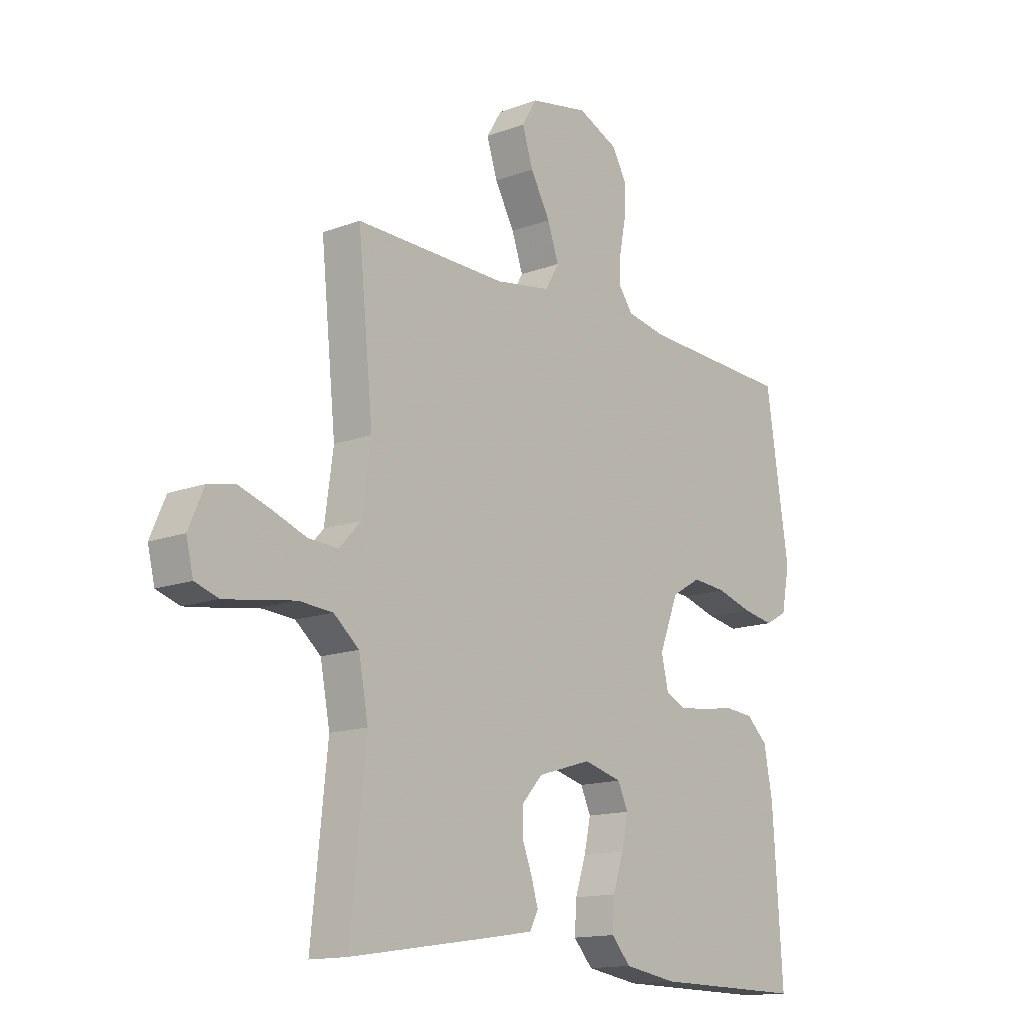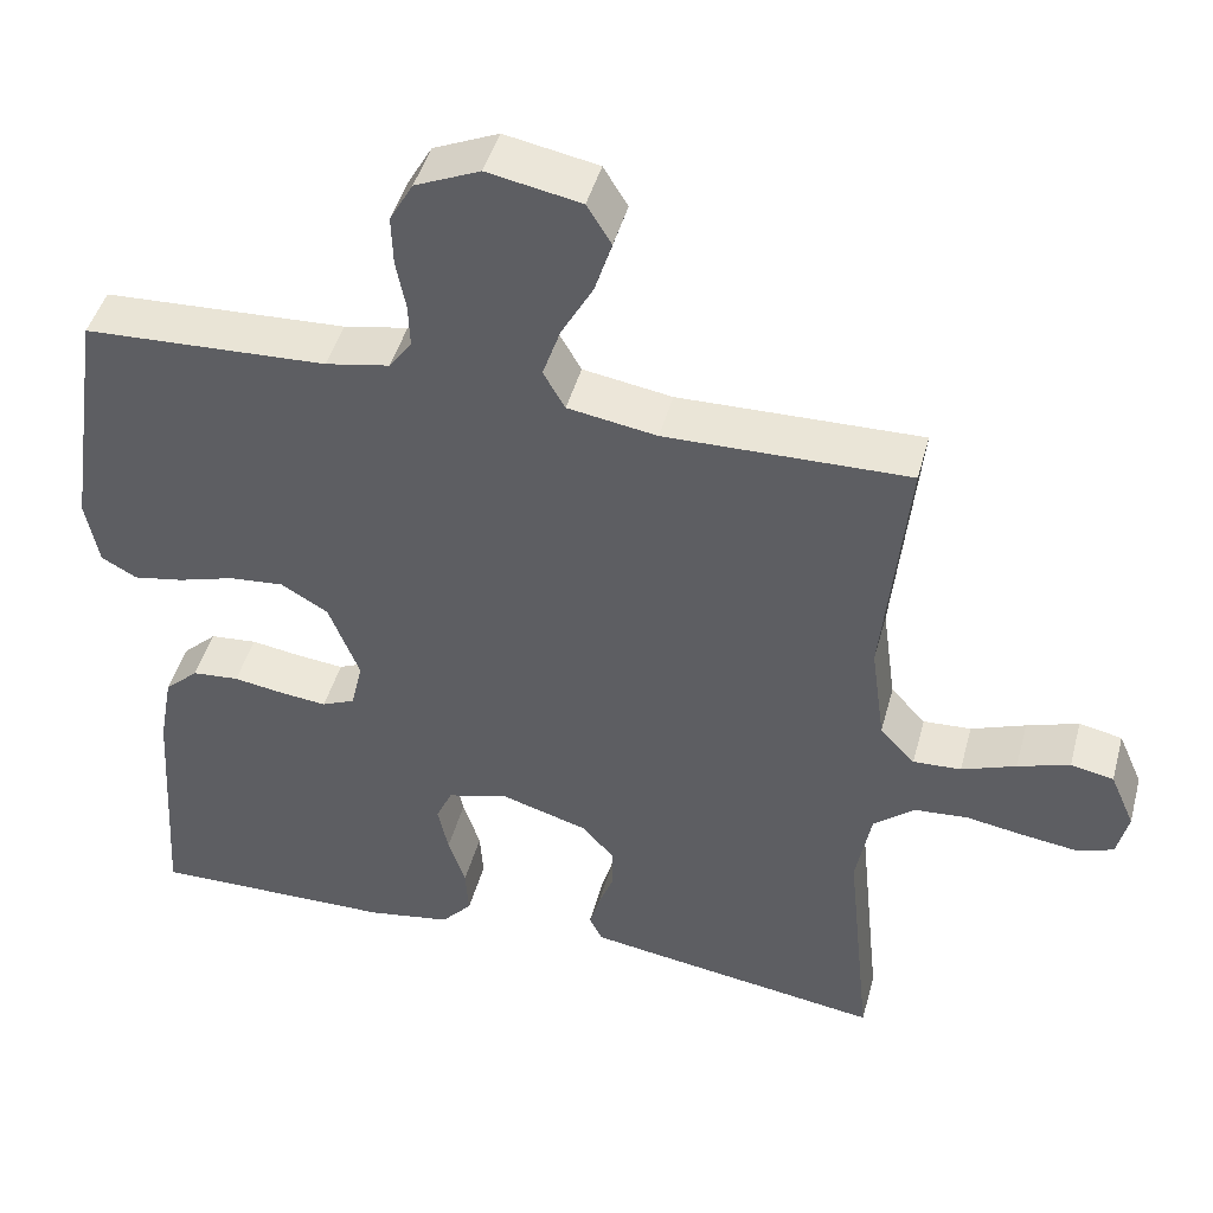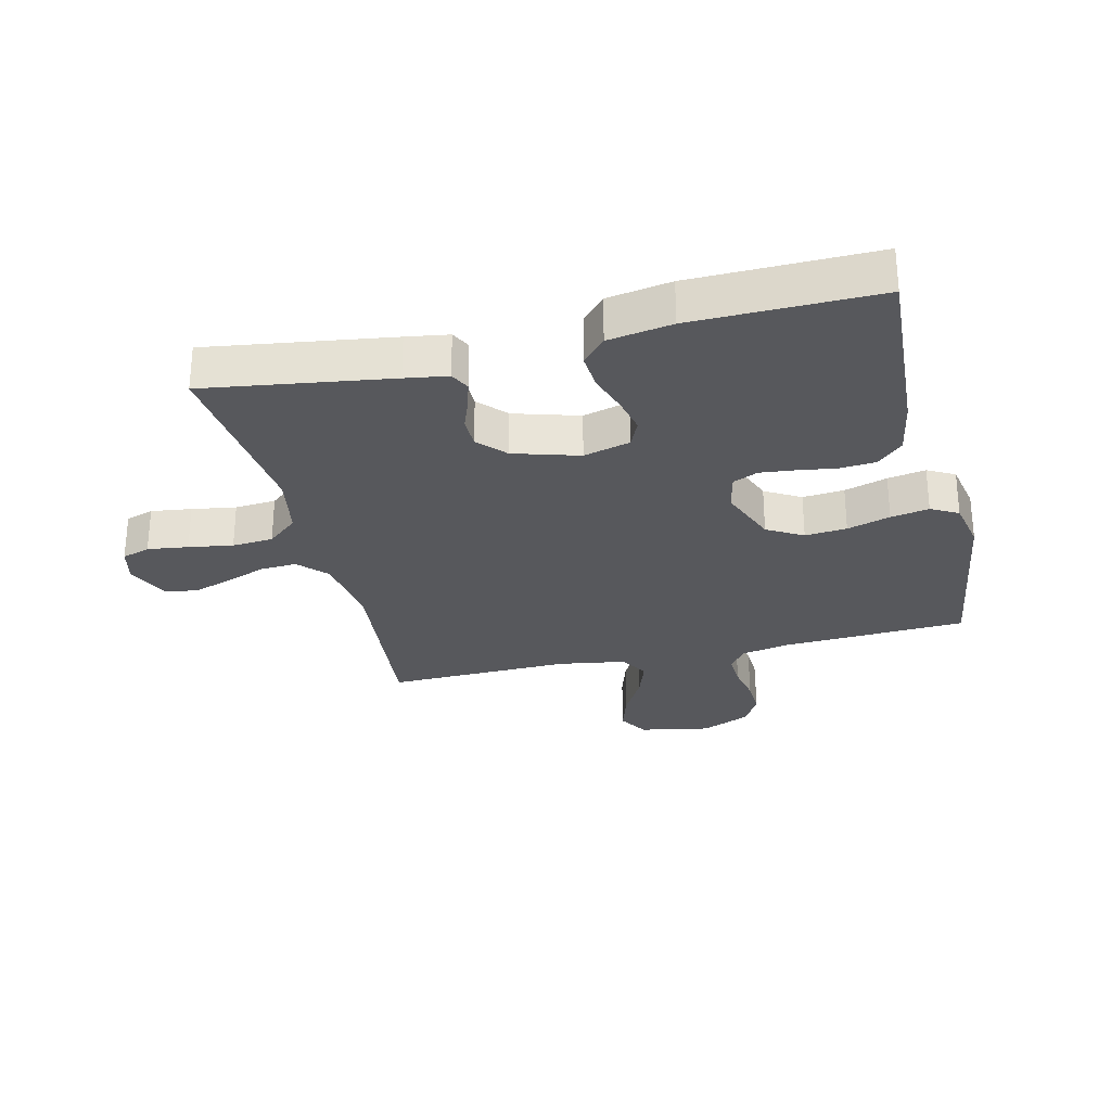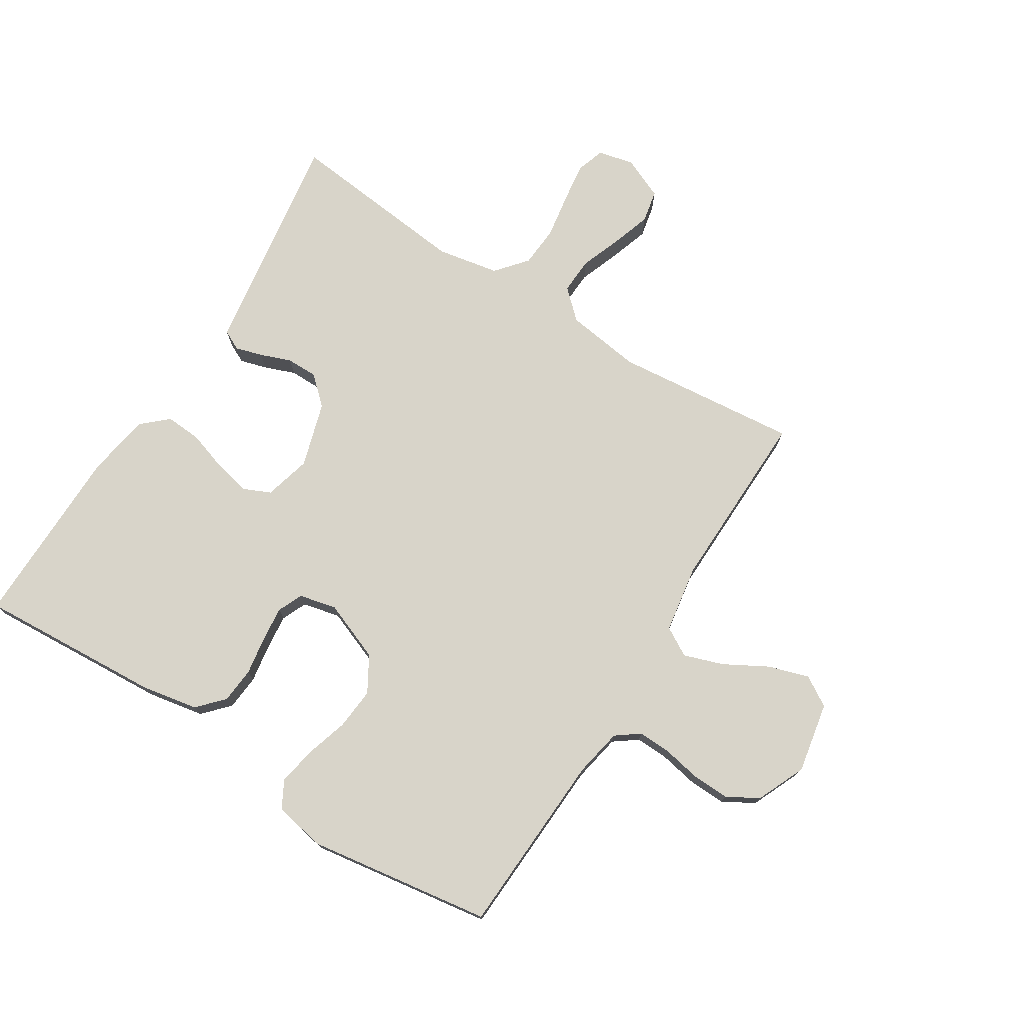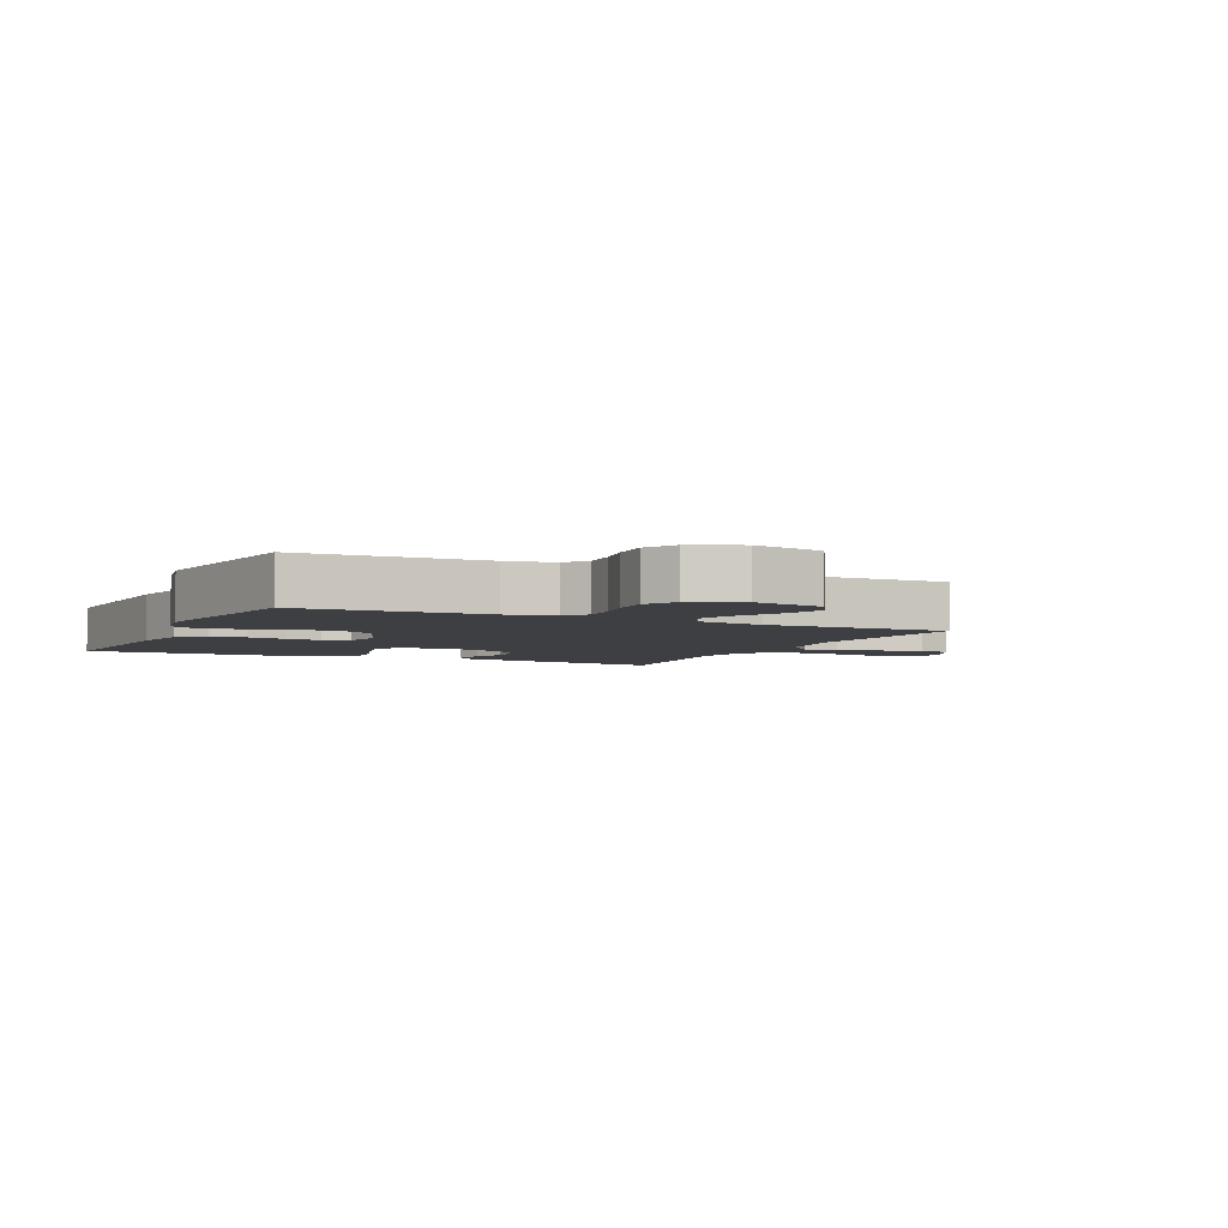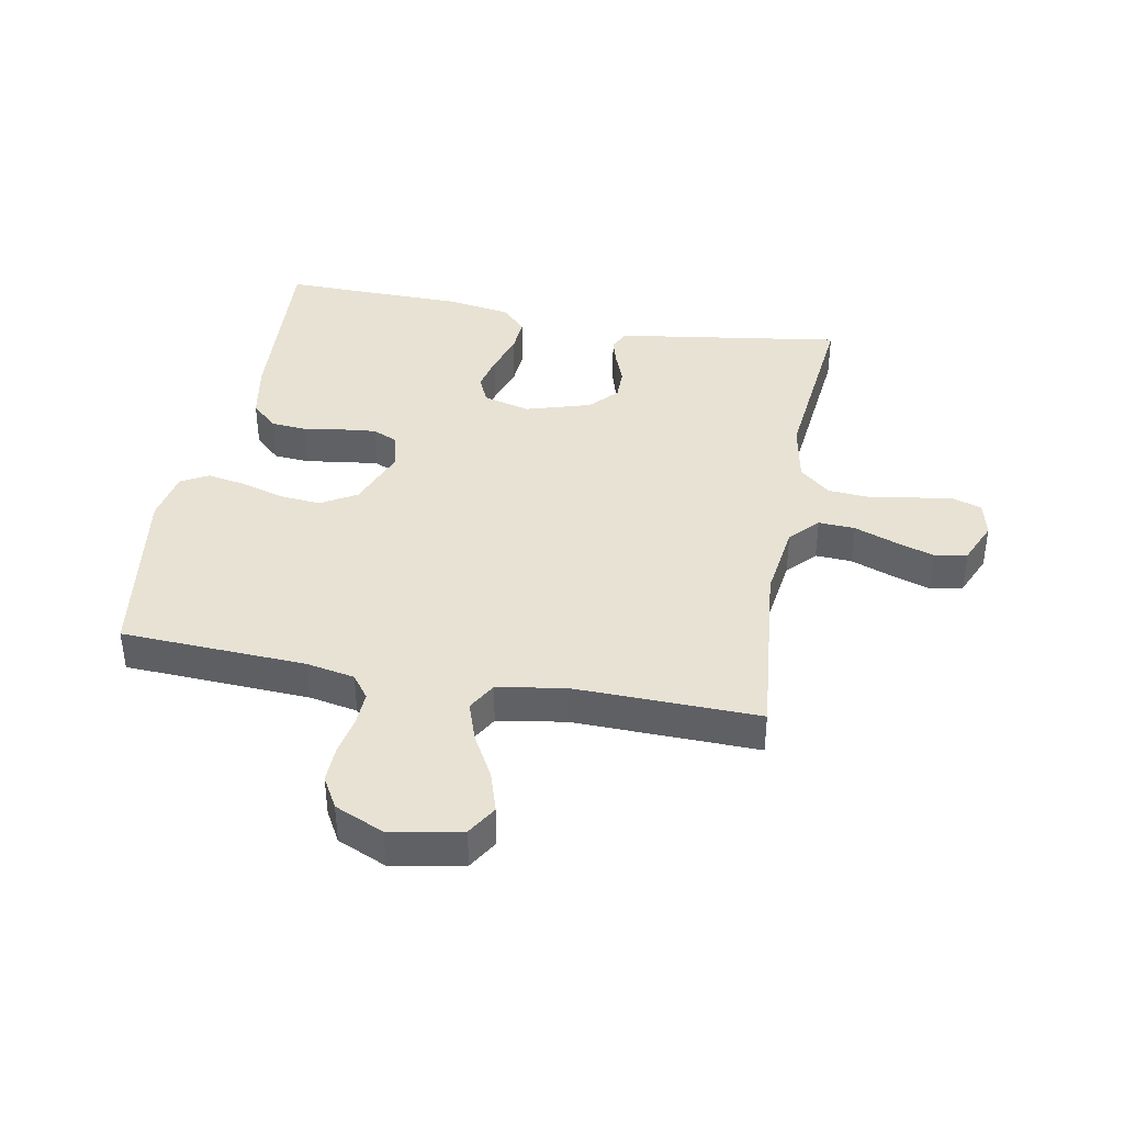
<metadata>
{"format":"obj","ext":"obj","renderer":"f3d","projection":"perspective","resolution":1024,"background":"white","views":[{"elev":-14.3,"azim":129.6,"up":"+Z"},{"elev":45.2,"azim":14.9,"up":"+Z"},{"elev":-28.5,"azim":-166.3,"up":"+Y"},{"elev":75.2,"azim":-57.8,"up":"+Y"},{"elev":-4.3,"azim":-25.3,"up":"+Y"},{"elev":39.9,"azim":10.6,"up":"+Y"}]}
</metadata>
<code>
v -0.5 0.07 0.5
v -0.2 0.07 0.514
v -0.121 0.07 0.529
v -0.093 0.07 0.567
v -0.095 0.07 0.621
v -0.107 0.07 0.683
v -0.109 0.07 0.744
v -0.08 0.07 0.795
v 0 0.07 0.83
v 0.115 0.07 0.808
v 0.145 0.07 0.759
v 0.124 0.07 0.693
v 0.085 0.07 0.623
v 0.063 0.07 0.559
v 0.09 0.07 0.512
v 0.2 0.07 0.494
v 0.5 0.07 0.5
v 0.47 0.07 0.2
v 0.487 0.07 0.077
v 0.53 0.07 0.031
v 0.589 0.07 0.034
v 0.656 0.07 0.059
v 0.72 0.07 0.08
v 0.773 0.07 0.069
v 0.803 0.07 0
v 0.789 0.07 -0.058
v 0.743 0.07 -0.073
v 0.677 0.07 -0.064
v 0.605 0.07 -0.052
v 0.538 0.07 -0.057
v 0.488 0.07 -0.099
v 0.469 0.07 -0.2
v 0.5 0.07 -0.5
v 0.2 0.07 -0.455
v 0.131 0.07 -0.444
v 0.115 0.07 -0.412
v 0.128 0.07 -0.368
v 0.147 0.07 -0.318
v 0.147 0.07 -0.267
v 0.106 0.07 -0.222
v 0 0.07 -0.19
v -0.076 0.07 -0.21
v -0.096 0.07 -0.254
v -0.083 0.07 -0.314
v -0.062 0.07 -0.378
v -0.058 0.07 -0.437
v -0.096 0.07 -0.479
v -0.2 0.07 -0.496
v -0.5 0.07 -0.5
v -0.481 0.07 -0.2
v -0.464 0.07 -0.107
v -0.422 0.07 -0.068
v -0.364 0.07 -0.063
v -0.301 0.07 -0.073
v -0.244 0.07 -0.079
v -0.203 0.07 -0.061
v -0.189 0.07 0
v -0.227 0.07 0.097
v -0.285 0.07 0.131
v -0.353 0.07 0.125
v -0.423 0.07 0.104
v -0.485 0.07 0.093
v -0.529 0.07 0.117
v -0.545 0.07 0.2
v -0.5 0 0.5
v -0.2 0 0.514
v -0.121 0 0.529
v -0.093 0 0.567
v -0.095 0 0.621
v -0.107 0 0.683
v -0.109 0 0.744
v -0.08 0 0.795
v 0 0 0.83
v 0.115 0 0.808
v 0.145 0 0.759
v 0.124 0 0.693
v 0.085 0 0.623
v 0.063 0 0.559
v 0.09 0 0.512
v 0.2 0 0.494
v 0.5 0 0.5
v 0.47 0 0.2
v 0.487 0 0.077
v 0.53 0 0.031
v 0.589 0 0.034
v 0.656 0 0.059
v 0.72 0 0.08
v 0.773 0 0.069
v 0.803 0 0
v 0.789 0 -0.058
v 0.743 0 -0.073
v 0.677 0 -0.064
v 0.605 0 -0.052
v 0.538 0 -0.057
v 0.488 0 -0.099
v 0.469 0 -0.2
v 0.5 0 -0.5
v 0.2 0 -0.455
v 0.131 0 -0.444
v 0.115 0 -0.412
v 0.128 0 -0.368
v 0.147 0 -0.318
v 0.147 0 -0.267
v 0.106 0 -0.222
v 0 0 -0.19
v -0.076 0 -0.21
v -0.096 0 -0.254
v -0.083 0 -0.314
v -0.062 0 -0.378
v -0.058 0 -0.437
v -0.096 0 -0.479
v -0.2 0 -0.496
v -0.5 0 -0.5
v -0.481 0 -0.2
v -0.464 0 -0.107
v -0.422 0 -0.068
v -0.364 0 -0.063
v -0.301 0 -0.073
v -0.244 0 -0.079
v -0.203 0 -0.061
v -0.189 0 0
v -0.227 0 0.097
v -0.285 0 0.131
v -0.353 0 0.125
v -0.423 0 0.104
v -0.485 0 0.093
v -0.529 0 0.117
v -0.545 0 0.2
f 64 1 2
f 63 64 2
f 62 63 2
f 61 62 2
f 60 61 2
f 59 60 2 3
f 58 59 3 4
f 57 58 4
f 52 53 54
f 51 52 54
f 50 51 54
f 49 50 54
f 48 49 54
f 47 48 54
f 46 47 54
f 45 46 54
f 44 45 54
f 43 44 54 55
f 42 43 55 56
f 36 37 38
f 35 36 38
f 34 35 38
f 33 34 38
f 32 33 38
f 31 32 38 39
f 30 31 39 40
f 27 28 29
f 26 27 29
f 25 26 29
f 24 25 29
f 23 24 29
f 22 23 29
f 21 22 29
f 20 21 29 30
f 30 40 41
f 20 30 41
f 19 20 41
f 16 17 18
f 42 56 57
f 41 42 57
f 19 41 57
f 18 19 57
f 16 18 57
f 15 16 57
f 11 12 13
f 10 11 13
f 9 10 13
f 8 9 13
f 7 8 13
f 6 7 13
f 5 6 13
f 14 15 57 4
f 4 5 13 14
f 66 65 128
f 66 128 127
f 66 127 126
f 66 126 125
f 66 125 124
f 67 66 124 123
f 68 67 123 122
f 68 122 121
f 118 117 116
f 118 116 115
f 118 115 114
f 118 114 113
f 118 113 112
f 118 112 111
f 118 111 110
f 118 110 109
f 118 109 108
f 119 118 108 107
f 120 119 107 106
f 102 101 100
f 102 100 99
f 102 99 98
f 102 98 97
f 102 97 96
f 103 102 96 95
f 104 103 95 94
f 93 92 91
f 93 91 90
f 93 90 89
f 93 89 88
f 93 88 87
f 93 87 86
f 93 86 85
f 94 93 85 84
f 105 104 94
f 105 94 84
f 105 84 83
f 82 81 80
f 121 120 106
f 121 106 105
f 121 105 83
f 121 83 82
f 121 82 80
f 121 80 79
f 77 76 75
f 77 75 74
f 77 74 73
f 77 73 72
f 77 72 71
f 77 71 70
f 77 70 69
f 68 121 79 78
f 78 77 69 68
f 1 65 66 2
f 2 66 67 3
f 3 67 68 4
f 4 68 69 5
f 5 69 70 6
f 6 70 71 7
f 7 71 72 8
f 8 72 73 9
f 9 73 74 10
f 10 74 75 11
f 11 75 76 12
f 12 76 77 13
f 13 77 78 14
f 14 78 79 15
f 15 79 80 16
f 16 80 81 17
f 17 81 82 18
f 18 82 83 19
f 19 83 84 20
f 20 84 85 21
f 21 85 86 22
f 22 86 87 23
f 23 87 88 24
f 24 88 89 25
f 25 89 90 26
f 26 90 91 27
f 27 91 92 28
f 28 92 93 29
f 29 93 94 30
f 30 94 95 31
f 31 95 96 32
f 32 96 97 33
f 33 97 98 34
f 34 98 99 35
f 35 99 100 36
f 36 100 101 37
f 37 101 102 38
f 38 102 103 39
f 39 103 104 40
f 40 104 105 41
f 41 105 106 42
f 42 106 107 43
f 43 107 108 44
f 44 108 109 45
f 45 109 110 46
f 46 110 111 47
f 47 111 112 48
f 48 112 113 49
f 49 113 114 50
f 50 114 115 51
f 51 115 116 52
f 52 116 117 53
f 53 117 118 54
f 54 118 119 55
f 55 119 120 56
f 56 120 121 57
f 57 121 122 58
f 58 122 123 59
f 59 123 124 60
f 60 124 125 61
f 61 125 126 62
f 62 126 127 63
f 63 127 128 64
f 64 128 65 1

</code>
